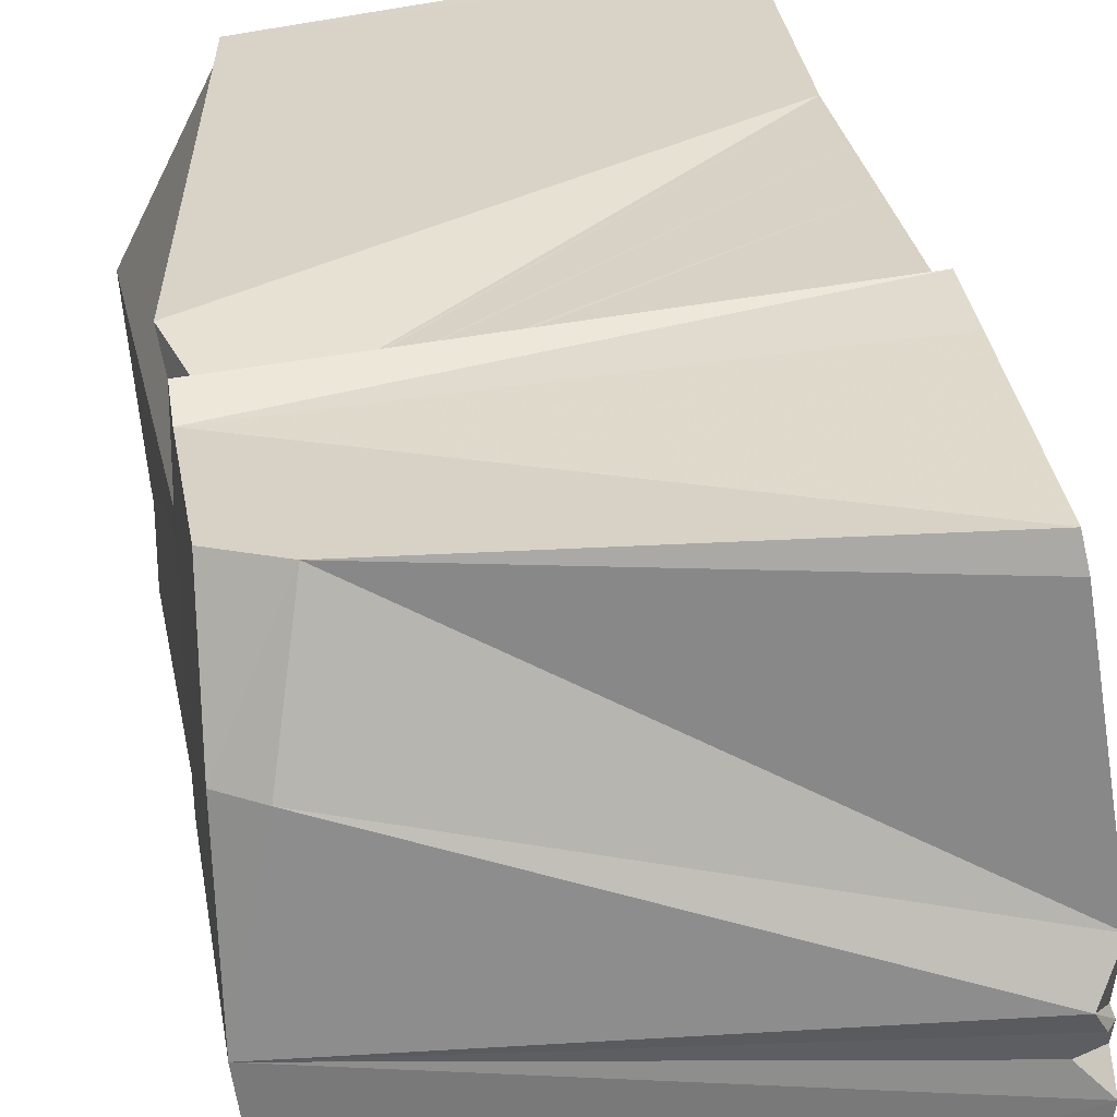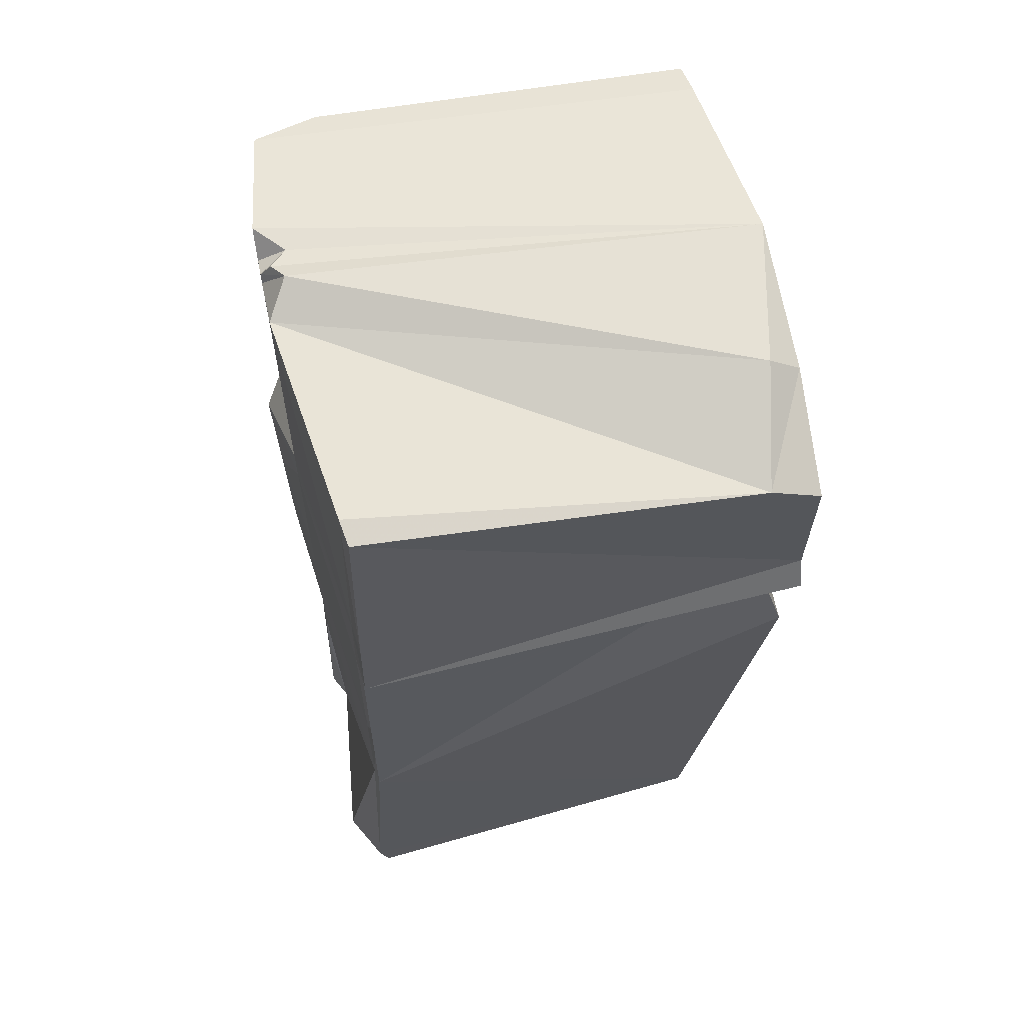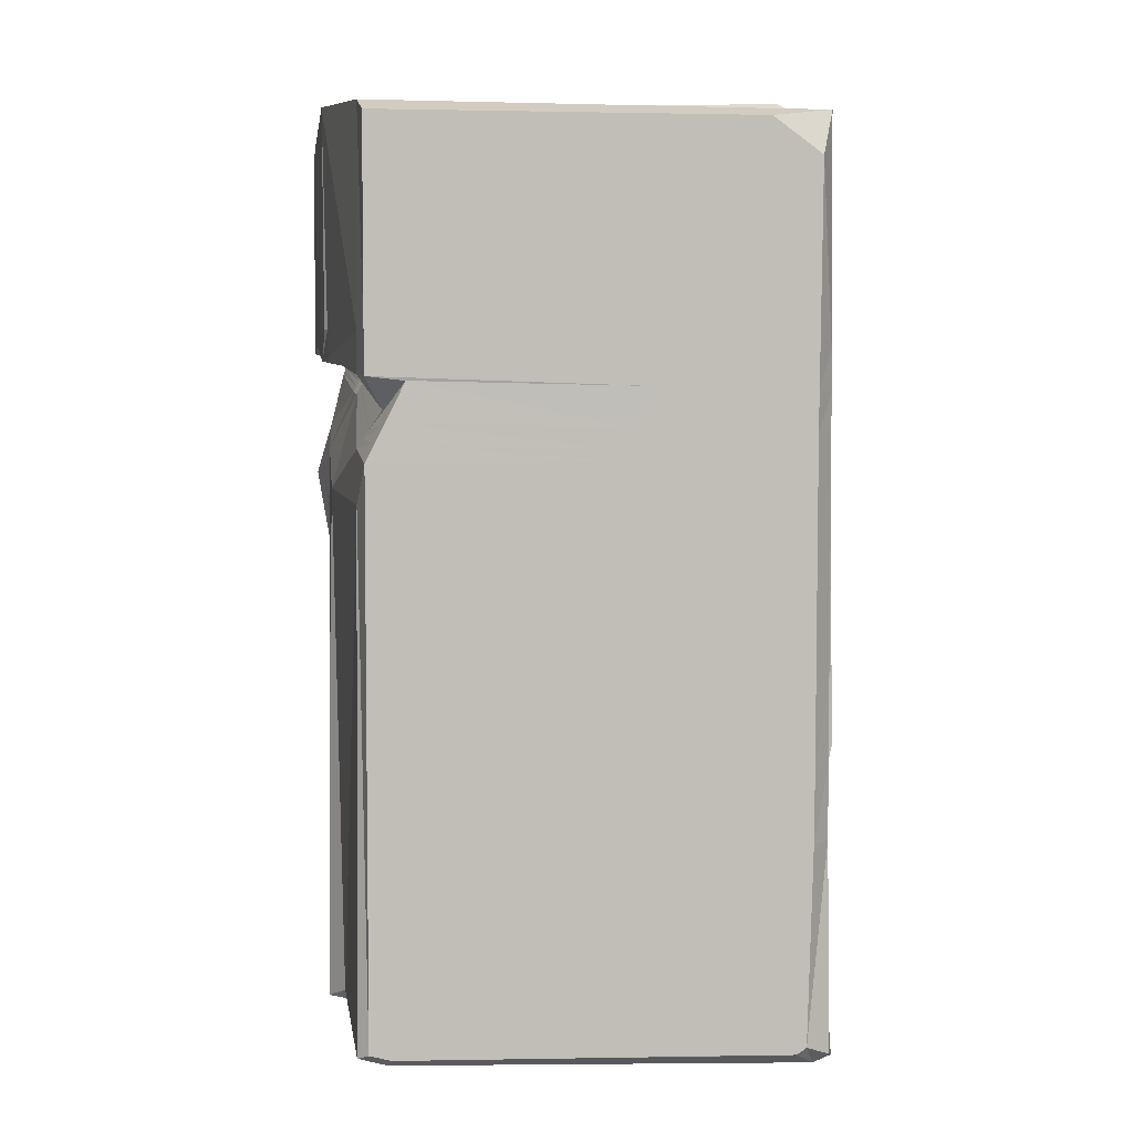
<metadata>
{"format":"obj","ext":"obj","renderer":"f3d","projection":"perspective","resolution":1024,"background":"white","views":[{"elev":28.1,"azim":-9.6,"up":"+Y"},{"elev":62.6,"azim":169.5,"up":"+Z"},{"elev":4.7,"azim":-8.2,"up":"+Z"}]}
</metadata>
<code>
g Ice_Cube.002
v -1.371 2.599 1.868
v -1.49 1.986 2.098
v -1.656 1.986 1.978
v -1.646 2.599 1.738
v 0.9155 1.285 -2.902
v 0.9661 1.246 -1.995
v 0.9531 1.266 -1.652
v 0.7947 2.504 -1.28
v 1.011 2.248 -2.902
v 0.8556 2.592 -2.663
v -1.523 1.102 -2.866
v -1.551 1.314 -2.72
v -1.546 0.05529 -2.726
v -1.389 0.05254 -2.768
v 0.8556 2.592 -2.663
v 0.8042 2.592 -2.812
v 1.011 2.248 -2.902
v -1.523 1.102 -2.866
v -1.389 0.05254 -2.768
v 0.8075 0.0612 -2.852
v 0.9783 0.3398 -2.902
v -1.084 2.468 -2.418
v -1.225 2.466 -2.381
v -1.636 1.451 -2.782
v -1.636 1.451 -2.782
v -1.593 1.383 -2.751
v -1.551 1.314 -2.72
v -1.446 1.313 -2.793
v -1.551 1.314 -2.72
v -1.523 1.102 -2.866
v -1.446 1.313 -2.793
v 0.9155 1.285 -2.902
v 0.9897 1.148 -2.902
v 0.9661 1.246 -1.995
v 0.7565 2.45 2.044
v -1.371 2.599 1.868
v 0.7303 2.587 2.01
v -1.641 2.591 0.9908
v 0.7599 2.672 0.905
v 0.7303 2.587 2.01
v -1.646 2.599 1.738
v 0.7303 2.587 2.01
v -1.371 2.599 1.868
v -1.646 2.599 1.738
v -1.225 2.55 -2.32
v -1.225 2.466 -2.381
v -1.084 2.468 -2.418
v 0.8042 2.592 -2.812
v 0.8075 0.0612 -2.852
v -1.389 0.05254 -2.768
v -1.372 -0.004659 -2.727
v 0.6957 -0.04001 -2.776
v -1.49 -0.002648 -2.698
v -0.3191 -0.02266 0.007991
v -0.06306 -0.02704 -0.0007344
v -1.372 -0.004659 -2.727
v 0.7789 -0.04143 -1.298
v 0.7766 -0.04139 -1.686
v 0.03835 -0.02877 0.2104
v 0.7795 -0.04144 -0.8733
v 0.06371 -0.02921 0.2632
v -0.2276 -0.02423 0.2195
v -0.2047 -0.02462 0.2724
v -1.49 -0.002648 0.2625
v -1.439 -0.002648 0.3642
v 0.78 -0.04145 -0.4489
v 0.08906 -0.02964 0.316
v 0.7812 -0.04147 0.3998
v 0.1398 -0.03051 0.4216
v 0.7835 -0.04151 0.6143
v 0.2412 -0.03224 0.6328
v -0.1361 -0.02579 0.431
v -0.04453 -0.02736 0.6425
v 0.3426 -0.03397 0.844
v 0.047 -0.02892 0.854
v 0.5335 -0.03724 1.978
v 0.796 -0.04172 1.788
v 0.7858 -0.04155 0.8289
v -0.1818 -0.02501 0.3253
v 0.047 -0.02892 0.854
v -1.49 -0.002648 0.6918
v -1.49 -0.002648 0.9064
v -1.372 -0.004659 -2.727
v -1.389 0.05254 -2.768
v -1.546 0.05529 -2.726
v -1.49 -0.002648 -2.698
v -1.643 1.19 2.127
v -1.656 1.986 1.978
v -1.49 1.986 2.098
v -1.225 2.55 -2.32
v 0.8042 2.592 -2.812
v 0.8556 2.592 -2.663
v 0.778 2.589 -1.277
v -1.453 2.541 -0.9699
v -1.638 2.534 0.1278
v 0.8075 0.0612 -2.852
v 0.8882 0.03832 -2.802
v 0.9783 0.3398 -2.902
v 0.8016 0.8687 2.078
v 0.8897 0.987 2.123
v 0.9493 0.9491 2.013
v 0.9534 0.8277 1.963
v 0.8268 1.095 2.177
v 0.9493 0.9491 2.013
v 0.8897 0.987 2.123
v 0.9505 0.9588 1.946
v 0.9493 0.9491 2.013
v 0.8268 1.095 2.177
v 0.9397 1.287 2.069
v 0.9537 0.7055 2.081
v 0.8016 0.8687 2.078
v 0.9534 0.8277 1.963
v -1.643 1.19 2.127
v 0.8268 1.095 2.177
v 0.8897 0.987 2.123
v 0.8016 0.8687 2.078
v 0.7476 -0.0409 -2.741
v 0.8882 0.03832 -2.802
v 0.8075 0.0612 -2.852
v 0.6957 -0.04001 -2.776
v -1.49 -0.002648 1.978
v -1.506 0.2025 2.049
v 0.8729 0.0958 2.027
v 0.5335 -0.03724 1.978
v 0.778 2.589 -1.277
v 0.8556 2.592 -2.663
v 0.7947 2.504 -1.28
v 0.7772 2.589 -1.222
v 0.7941 2.504 -1.225
v -1.49 1.986 2.098
v 0.9397 1.287 2.069
v 0.8268 1.095 2.177
v -1.643 1.19 2.127
v -1.371 2.599 1.868
v 0.7565 2.45 2.044
v -1.506 0.2025 2.049
v 0.9537 0.7055 2.081
v 0.8729 0.0958 2.027
v -1.643 1.19 2.127
v 0.8016 0.8687 2.078
v 0.9428 0.6866 0.8461
v 0.9381 0.6425 0.8449
v 0.9534 0.8277 1.963
v 0.9505 0.9588 1.946
v 0.9493 0.9491 2.013
v -1.621 1.22 0.9481
v -1.636 1.245 0.9494
v -1.643 1.19 2.127
v 0.9897 1.148 -2.902
v -1.446 1.313 -2.793
v -1.523 1.102 -2.866
v 0.9783 0.3398 -2.902
v 0.9155 1.285 -2.902
v -1.636 1.451 -2.782
v -1.446 1.313 -2.793
v 0.9897 1.148 -2.902
v 1.011 2.248 -2.902
v -1.084 2.468 -2.418
v -1.636 1.451 -2.782
v 0.9155 1.285 -2.902
v 0.8042 2.592 -2.812
v -1.084 2.468 -2.418
v 1.011 2.248 -2.902
v 0.9783 0.3398 -2.902
v 0.9263 0.4995 -1.676
v 0.9499 0.6386 -1.672
v -1.592 1.813 0.2941
v -1.624 1.342 -1.148
v -1.636 1.451 -2.782
v -1.225 2.466 -2.381
v -1.567 2.154 0.4241
v 0.8729 0.0958 2.027
v 0.796 -0.04172 1.788
v 0.5335 -0.03724 1.978
v -1.522 0.141 0.05317
v -1.546 0.05529 -2.726
v -1.551 1.314 -2.72
v -1.604 1.242 0.09037
v -1.624 1.342 -1.148
v -1.636 1.245 0.9494
v -1.648 2.087 0.9756
v -1.656 1.986 1.978
v -1.643 1.19 2.127
v -1.646 2.599 1.738
v -1.641 2.591 0.9908
v -1.64 2.669 0.8346
v -1.647 2.109 0.8732
v -1.639 1.517 0.7776
v -0.3191 -0.02266 0.007991
v -1.49 -0.002648 -2.698
v -1.49 -0.002648 0.04789
v 0.9505 0.9588 1.946
v 0.9397 1.287 2.069
v 0.9475 1.275 0.8638
v 0.9428 0.6866 0.8461
v 0.942 0.6621 0.6306
v 0.9489 1.273 0.649
v -1.624 1.342 -1.148
v -1.551 1.314 -2.72
v -1.593 1.383 -2.751
v -1.636 1.451 -2.782
v 0.7476 -0.0409 -2.741
v 0.6957 -0.04001 -2.776
v -1.372 -0.004659 -2.727
v 0.7766 -0.04139 -1.686
v -0.06306 -0.02704 -0.0007344
v 0.7565 2.45 2.044
v 0.7303 2.587 2.01
v 0.7599 2.672 0.905
v 0.7805 2.484 0.9012
v -1.49 -0.002648 -2.698
v -1.546 0.05529 -2.726
v -1.522 0.141 0.05317
v -1.49 -0.002648 0.04789
v 0.9397 1.287 2.069
v 0.7565 2.45 2.044
v 0.7805 2.484 0.9012
v 0.9475 1.275 0.8638
v -1.49 -0.002648 0.9064
v -1.515 0.1675 0.9125
v -1.506 0.2025 2.049
v -1.49 -0.002648 1.978
v -1.517 0.1609 0.6977
v -1.49 -0.002648 0.6918
v 0.9897 1.148 -2.902
v 0.9783 0.3398 -2.902
v 0.9499 0.6386 -1.672
v 0.9531 1.266 -1.652
v 0.9661 1.246 -1.995
v 0.9381 0.6425 0.8449
v 0.8767 0.08155 0.8296
v 0.8729 0.0958 2.027
v 0.9537 0.7055 2.081
v 0.9537 0.7055 2.081
v 0.9534 0.8277 1.963
v 0.9381 0.6425 0.8449
v -1.49 -0.002648 0.9064
v -1.49 -0.002648 1.978
v 0.5335 -0.03724 1.978
v 0.047 -0.02892 0.854
v 0.8794 0.07133 -1.686
v 0.8882 0.03832 -2.802
v 0.7476 -0.0409 -2.741
v 0.7766 -0.04139 -1.686
v -1.616 2.415 0.2201
v -1.567 2.154 0.4241
v -1.225 2.466 -2.381
v -1.453 2.541 -0.9699
v -1.225 2.55 -2.32
v 0.796 -0.04172 1.788
v 0.8729 0.0958 2.027
v 0.8767 0.08155 0.8296
v 0.7858 -0.04155 0.8289
v 0.8882 0.03832 -2.802
v 0.8794 0.07133 -1.686
v 0.9263 0.4995 -1.676
v -1.604 1.242 0.09037
v -1.464 1.233 0.5977
v -1.51 0.3453 0.3281
v -1.522 0.141 0.05317
v -1.436 1.232 0.6544
v -1.409 1.231 0.7112
v -1.392 0.1518 0.5227
v -1.451 0.2485 0.4254
v -1.45 1.232 0.6261
v -1.481 0.2969 0.3767
v -1.464 1.233 0.5977
v -1.51 0.3453 0.3281
v -1.409 1.231 0.7112
v -1.618 1.224 0.7988
v -1.517 0.1609 0.6977
v -1.392 0.1518 0.5227
v -1.618 1.224 0.7988
v -1.621 1.22 0.9481
v -1.515 0.1675 0.9125
v -1.517 0.1609 0.6977
v -1.643 1.19 2.127
v -1.506 0.2025 2.049
v -0.06306 -0.02704 -0.0007344
v -0.3191 -0.02266 0.007991
v -0.2276 -0.02423 0.2195
v 0.7599 2.672 0.905
v 0.7657 2.709 0.5333
v 0.785 2.404 0.6867
v 0.7805 2.484 0.9012
v 0.7896 2.497 0.4722
v 0.7714 2.589 0.4756
v 0.7757 2.589 -0.7976
v 0.7772 2.589 -1.222
v 0.7941 2.504 -1.225
v 0.7929 2.392 -0.8008
v 0.7743 2.589 -0.3732
v 0.7918 2.5 -0.3765
v -1.522 0.141 0.05317
v -1.51 0.3453 0.3281
v -1.49 -0.002648 0.2625
v -1.49 -0.002648 0.04789
v -1.451 0.2485 0.4254
v -1.392 0.1518 0.5227
v -1.286 -0.002648 0.6692
v -1.388 -0.002648 0.4658
v -1.481 0.2969 0.3767
v -1.439 -0.002648 0.3642
v -1.51 0.3453 0.3281
v -1.49 -0.002648 0.2625
v -1.392 0.1518 0.5227
v -1.517 0.1609 0.6977
v -1.49 -0.002648 0.6918
v -1.286 -0.002648 0.6692
v -1.638 2.534 0.1278
v -1.46 2.411 0.7018
v -1.616 2.415 0.2201
v -1.449 2.411 0.7251
v -1.437 2.41 0.7484
v -1.441 2.13 0.8513
v -1.469 2.133 0.7801
v -1.455 2.411 0.7134
v -1.483 2.135 0.7444
v -1.46 2.411 0.7018
v -1.497 2.136 0.7088
v -1.437 2.41 0.7484
v -1.64 2.669 0.8346
v -1.647 2.109 0.8732
v -1.441 2.13 0.8513
v 0.7805 2.484 0.9012
v 0.785 2.404 0.6867
v 0.9489 1.273 0.649
v 0.9475 1.275 0.8638
v 0.785 2.404 0.6867
v 0.7896 2.497 0.4722
v 0.9503 1.271 0.4343
v 0.9489 1.273 0.649
v 0.951 1.269 -0.4146
v 0.7918 2.5 -0.3765
v 0.9514 1.269 -0.839
v 1.043 0.6431 -0.8581
v 1.038 0.6029 -1.284
v 0.9517 1.268 -1.263
v 0.7929 2.392 -0.8008
v 0.7941 2.504 -1.225
v 1.048 0.6833 -0.4326
v 0.7941 2.504 -1.225
v 0.9531 1.266 -1.652
v 0.7947 2.504 -1.28
v 0.9503 1.271 0.4343
v 0.951 1.269 -0.4146
v 1.058 0.7638 0.4184
v 0.9489 1.273 0.649
v 0.9503 1.271 0.4343
v 1.058 0.7638 0.4184
v 0.942 0.6621 0.6306
v 0.9517 1.268 -1.263
v 0.9531 1.266 -1.652
v 0.9499 0.6386 -1.672
v 1.038 0.6029 -1.284
v -1.567 2.154 0.4241
v -1.497 2.136 0.7088
v -1.477 1.32 0.6096
v -1.592 1.813 0.2941
v -1.469 2.133 0.7801
v -1.441 2.13 0.8513
v -1.417 1.338 0.727
v -1.447 1.329 0.6683
v -1.483 2.135 0.7444
v -1.462 1.325 0.6389
v -1.497 2.136 0.7088
v -1.477 1.32 0.6096
v -1.441 2.13 0.8513
v -1.647 2.109 0.8732
v -1.639 1.517 0.7776
v -1.417 1.338 0.727
v 0.8767 0.08155 0.8296
v 0.8774 0.079 0.6149
v 0.7835 -0.04151 0.6143
v 0.7858 -0.04155 0.8289
v 0.7812 -0.04147 0.3998
v 0.8781 0.07644 0.4001
v 0.78 -0.04145 -0.4489
v 0.8784 0.07516 -0.4487
v 0.7795 -0.04144 -0.8733
v 0.8786 0.07452 -0.8731
v 0.7789 -0.04143 -1.298
v 0.8788 0.07388 -1.297
v 0.7766 -0.04139 -1.686
v 0.8794 0.07133 -1.686
v -0.04453 -0.02736 0.6425
v -0.1361 -0.02579 0.431
v -1.286 -0.002648 0.6692
v -1.49 -0.002648 0.6918
v -0.2276 -0.02423 0.2195
v -1.49 -0.002648 0.04789
v -1.49 -0.002648 0.2625
v 0.778 2.589 -1.277
v 0.7772 2.589 -1.222
v -1.46 2.411 0.7018
v -1.638 2.534 0.1278
v 0.7743 2.589 -0.3732
v 0.7714 2.589 0.4756
v -1.437 2.41 0.7484
v -1.449 2.411 0.7251
v 0.7757 2.589 -0.7976
v -1.455 2.411 0.7134
v 0.7772 2.589 -1.222
v -1.46 2.411 0.7018
v 0.7714 2.589 0.4756
v 0.7657 2.709 0.5333
v -1.64 2.669 0.8346
v -1.437 2.41 0.7484
v 0.7657 2.709 0.5333
v 0.7599 2.672 0.905
v -1.641 2.591 0.9908
v -1.64 2.669 0.8346
v -1.592 1.813 0.2941
v -1.477 1.32 0.6096
v -1.464 1.233 0.5977
v -1.604 1.242 0.09037
v -1.447 1.329 0.6683
v -1.417 1.338 0.727
v -1.409 1.231 0.7112
v -1.436 1.232 0.6544
v -1.462 1.325 0.6389
v -1.45 1.232 0.6261
v -1.477 1.32 0.6096
v -1.464 1.233 0.5977
v -1.417 1.338 0.727
v -1.639 1.517 0.7776
v -1.618 1.224 0.7988
v -1.409 1.231 0.7112
v -1.639 1.517 0.7776
v -1.636 1.245 0.9494
v -1.621 1.22 0.9481
v -1.618 1.224 0.7988
v 0.9381 0.6425 0.8449
v 0.9351 0.6068 0.6291
v 0.8774 0.079 0.6149
v 0.8767 0.08155 0.8296
v 0.9322 0.571 0.4133
v 0.8781 0.07644 0.4001
v 0.8774 0.079 0.6149
v 0.93 0.5442 -0.8607
v 0.9292 0.5353 -1.285
v 0.8788 0.07388 -1.297
v 0.8786 0.07452 -0.8731
v 0.8794 0.07133 -1.686
v 0.9263 0.4995 -1.676
v 0.9307 0.5531 -0.4361
v 0.8784 0.07516 -0.4487
v 0.9322 0.571 0.4133
v 0.8784 0.07516 -0.4487
v 0.8781 0.07644 0.4001
v 0.9428 0.6866 0.8461
v 0.942 0.6621 0.6306
v 0.9351 0.6068 0.6291
v 0.9381 0.6425 0.8449
v 0.942 0.6621 0.6306
v 1.058 0.7638 0.4184
v 0.9322 0.571 0.4133
v 0.9351 0.6068 0.6291
v 1.043 0.6431 -0.8581
v 1.038 0.6029 -1.284
v 0.9292 0.5353 -1.285
v 0.93 0.5442 -0.8607
v 1.038 0.6029 -1.284
v 0.9499 0.6386 -1.672
v 0.9263 0.4995 -1.676
v 0.9292 0.5353 -1.285
v -1.604 1.242 0.09037
v -1.624 1.342 -1.148
v -1.592 1.813 0.2941
v 0.8882 0.03832 -2.802
v 0.9263 0.4995 -1.676
v 0.9783 0.3398 -2.902
v 1.058 0.7638 0.4184
v 1.048 0.6833 -0.4326
v 0.9307 0.5531 -0.4361
v 0.9322 0.571 0.4133
v -0.1361 -0.02579 0.431
v -0.1818 -0.02501 0.3253
v -1.388 -0.002648 0.4658
v -1.286 -0.002648 0.6692
v -1.439 -0.002648 0.3642
v -0.2047 -0.02462 0.2724
v 0.7714 2.589 0.4756
v 0.7743 2.589 -0.3732
v 0.7918 2.5 -0.3765
v 0.7896 2.497 0.4722
v 1.048 0.6833 -0.4326
v 1.043 0.6431 -0.8581
v 0.93 0.5442 -0.8607
v 0.9307 0.5531 -0.4361
v -1.46 2.411 0.7018
v -1.497 2.136 0.7088
v -1.567 2.154 0.4241
v -1.616 2.415 0.2201
v -1.453 2.541 -0.9699
v -1.638 2.534 0.1278
v -1.616 2.415 0.2201
g Ice_Cube.002_0
f 3 2 1
f 4 3 1
f 7 6 5
f 5 8 7
f 5 9 8
f 9 10 8
f 13 12 11
f 14 13 11
f 17 16 15
f 20 19 18
f 21 20 18
f 24 23 22
f 27 26 25
f 28 27 25
f 31 30 29
f 34 33 32
f 37 36 35
f 40 39 38
f 38 41 40
f 44 43 42
f 47 46 45
f 48 47 45
f 51 50 49
f 52 51 49
f 55 54 53
f 56 55 53
f 55 58 57
f 59 55 57
f 59 57 60
f 61 59 60
f 62 59 61
f 63 62 61
f 64 62 63
f 65 64 63
f 61 60 66
f 67 61 66
f 63 61 67
f 67 66 68
f 69 67 68
f 69 68 70
f 71 69 70
f 72 69 71
f 73 72 71
f 73 71 74
f 75 73 74
f 75 74 76
f 74 77 76
f 74 78 77
f 71 70 78
f 74 71 78
f 79 67 69
f 72 79 69
f 79 63 67
f 81 73 80
f 82 81 80
f 85 84 83
f 86 85 83
f 89 88 87
f 92 91 90
f 90 93 92
f 90 94 93
f 94 95 93
f 98 97 96
f 101 100 99
f 102 101 99
f 105 104 103
f 108 107 106
f 109 108 106
f 112 111 110
f 115 114 113
f 116 115 113
f 119 118 117
f 120 119 117
f 123 122 121
f 124 123 121
f 127 126 125
f 127 125 128
f 129 127 128
f 132 131 130
f 133 132 130
f 130 131 134
f 131 135 134
f 138 137 136
f 136 137 139
f 137 140 139
f 143 142 141
f 141 144 143
f 144 145 143
f 148 147 146
f 151 150 149
f 152 151 149
f 155 154 153
f 156 155 153
f 159 158 157
f 160 159 157
f 163 162 161
f 166 165 164
f 169 168 167
f 167 170 169
f 167 171 170
f 174 173 172
f 177 176 175
f 175 178 177
f 178 179 177
f 182 181 180
f 183 182 180
f 182 184 181
f 184 185 181
f 181 185 186
f 187 181 186
f 180 181 187
f 188 180 187
f 191 190 189
f 194 193 192
f 195 194 192
f 195 196 194
f 196 197 194
f 200 199 198
f 201 200 198
f 204 203 202
f 202 205 204
f 205 206 204
f 209 208 207
f 210 209 207
f 213 212 211
f 214 213 211
f 217 216 215
f 218 217 215
f 221 220 219
f 222 221 219
f 219 220 223
f 224 219 223
f 227 226 225
f 225 228 227
f 225 229 228
f 232 231 230
f 230 233 232
f 236 235 234
f 239 238 237
f 240 239 237
f 243 242 241
f 244 243 241
f 247 246 245
f 245 248 247
f 248 249 247
f 252 251 250
f 253 252 250
f 256 255 254
f 259 258 257
f 260 259 257
f 263 262 261
f 264 263 261
f 264 261 265
f 266 264 265
f 266 265 267
f 268 266 267
f 271 270 269
f 272 271 269
f 275 274 273
f 276 275 273
f 277 274 275
f 278 277 275
f 280 279 59
f 281 280 59
f 284 283 282
f 285 284 282
f 284 286 283
f 286 287 283
f 290 289 288
f 291 290 288
f 291 288 292
f 293 291 292
f 296 295 294
f 297 296 294
f 300 299 298
f 301 300 298
f 301 298 302
f 303 301 302
f 303 302 304
f 305 303 304
f 308 307 306
f 309 308 306
f 312 311 310
f 315 314 313
f 316 315 313
f 316 313 317
f 318 316 317
f 318 317 319
f 320 318 319
f 323 322 321
f 324 323 321
f 327 326 325
f 328 327 325
f 331 330 329
f 332 331 329
f 331 333 330
f 333 334 330
f 333 335 334
f 336 335 333
f 336 337 335
f 337 338 335
f 335 338 339
f 335 339 334
f 338 340 339
f 341 336 333
f 338 343 342
f 343 344 342
f 341 346 345
f 347 341 345
f 350 349 348
f 351 350 348
f 354 353 352
f 355 354 352
f 358 357 356
f 359 358 356
f 362 361 360
f 363 362 360
f 363 360 364
f 365 363 364
f 365 364 366
f 367 365 366
f 370 369 368
f 371 370 368
f 374 373 372
f 375 374 372
f 374 376 373
f 376 377 373
f 376 378 377
f 378 379 377
f 378 380 379
f 380 381 379
f 380 382 381
f 382 383 381
f 382 384 383
f 384 385 383
f 388 387 386
f 389 388 386
f 391 54 390
f 392 391 390
f 395 394 393
f 396 395 393
f 399 398 397
f 400 399 397
f 400 397 401
f 402 400 401
f 402 401 403
f 404 402 403
f 407 406 405
f 408 407 405
f 411 410 409
f 412 411 409
f 415 414 413
f 416 415 413
f 419 418 417
f 420 419 417
f 420 417 421
f 422 420 421
f 422 421 423
f 424 422 423
f 427 426 425
f 428 427 425
f 431 430 429
f 432 431 429
f 435 434 433
f 436 435 433
f 438 437 434
f 439 438 434
f 442 441 440
f 443 442 440
f 442 444 441
f 444 445 441
f 443 440 446
f 447 443 446
f 449 446 448
f 450 449 448
f 453 452 451
f 454 453 451
f 457 456 455
f 458 457 455
f 461 460 459
f 462 461 459
f 465 464 463
f 466 465 463
f 469 468 467
f 472 471 470
f 475 474 473
f 476 475 473
f 479 478 477
f 480 479 477
f 479 481 478
f 481 482 478
f 485 484 483
f 486 485 483
f 489 488 487
f 490 489 487
f 493 492 491
f 494 493 491
f 497 496 495

</code>
